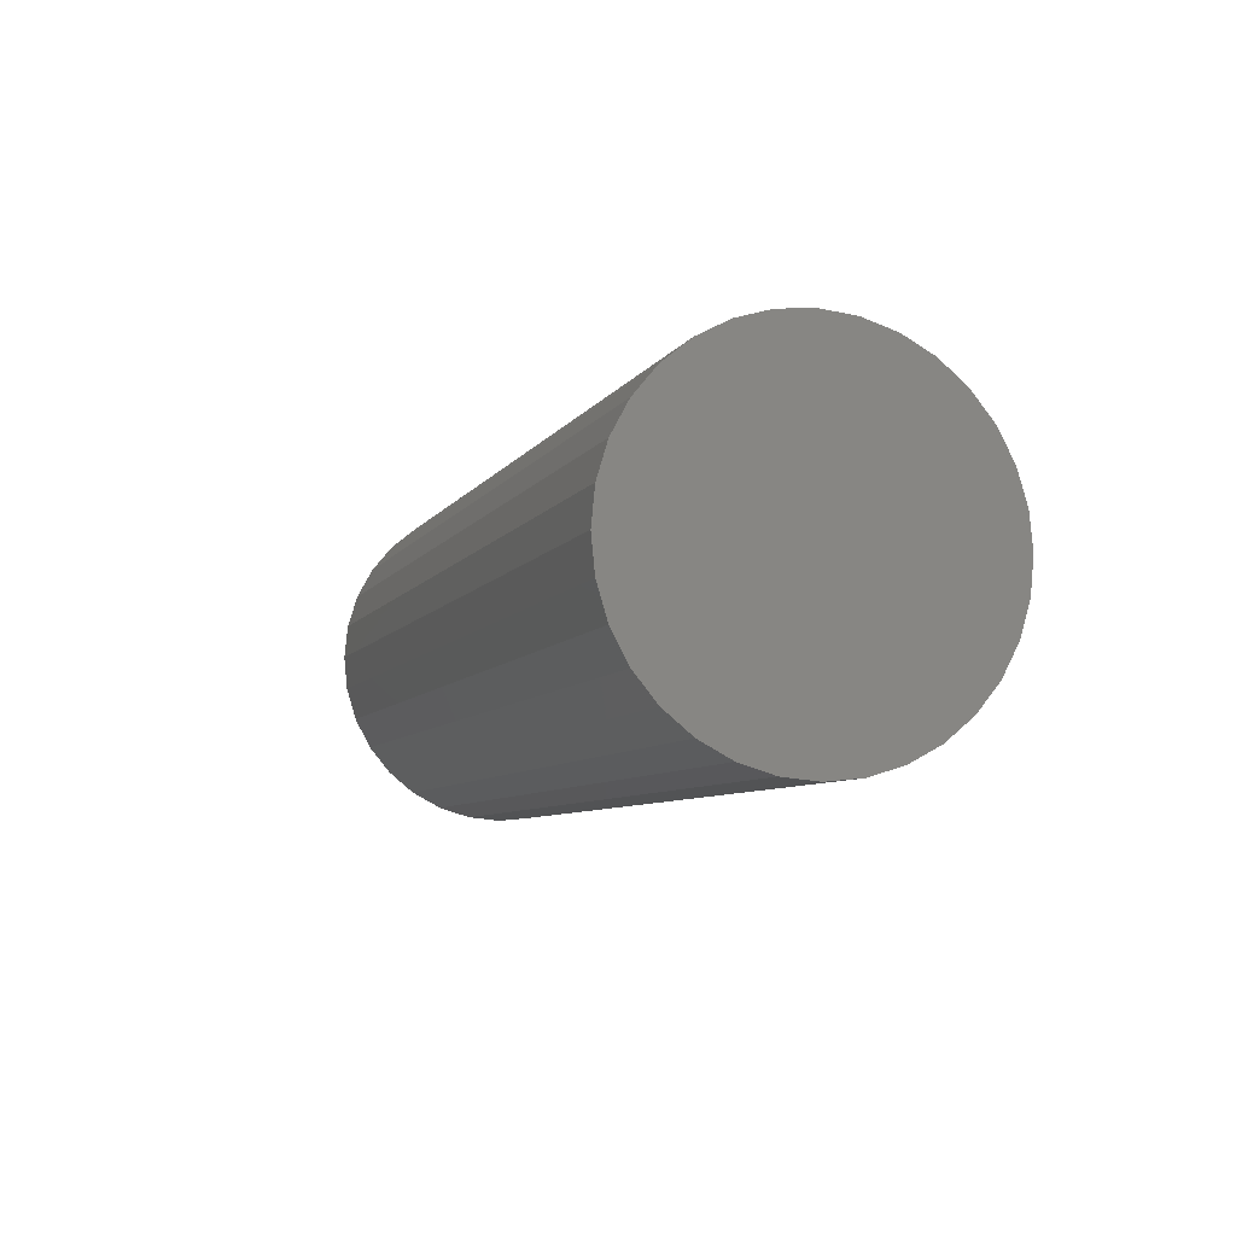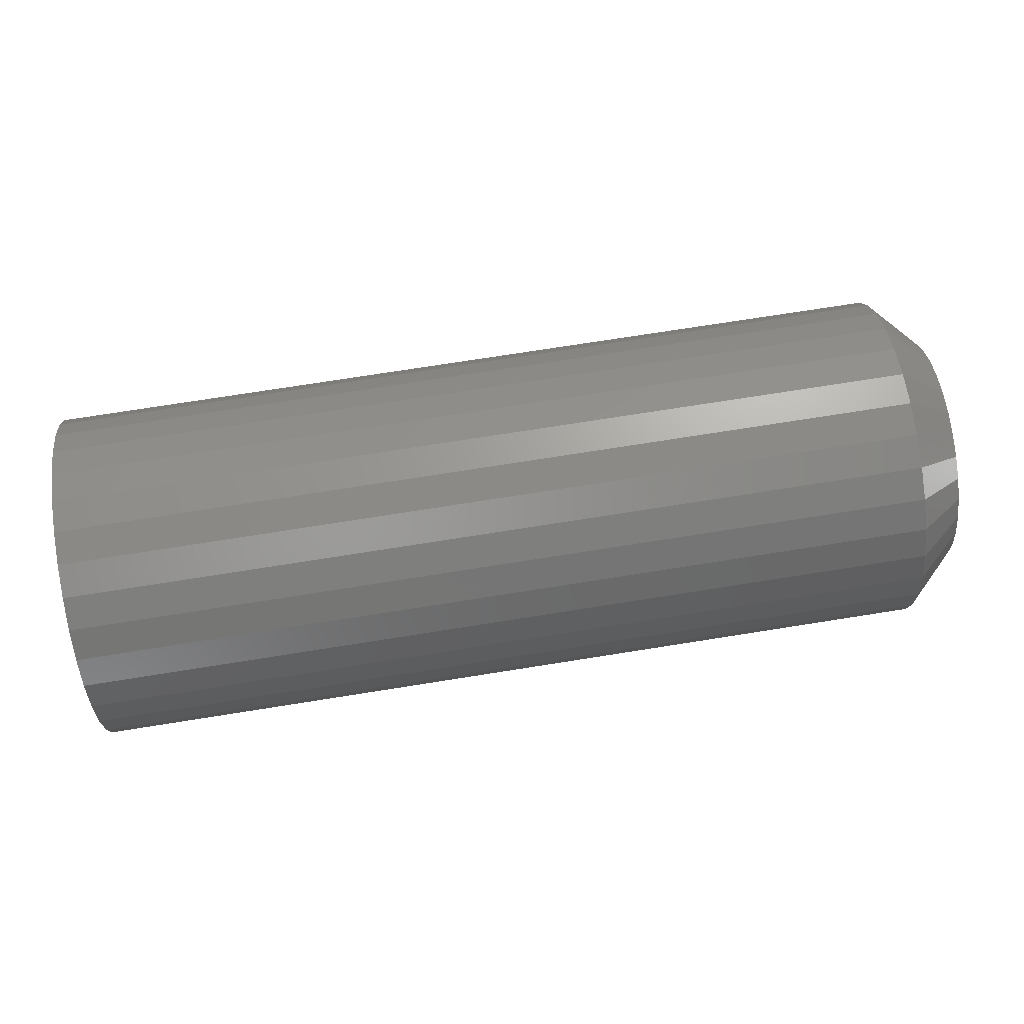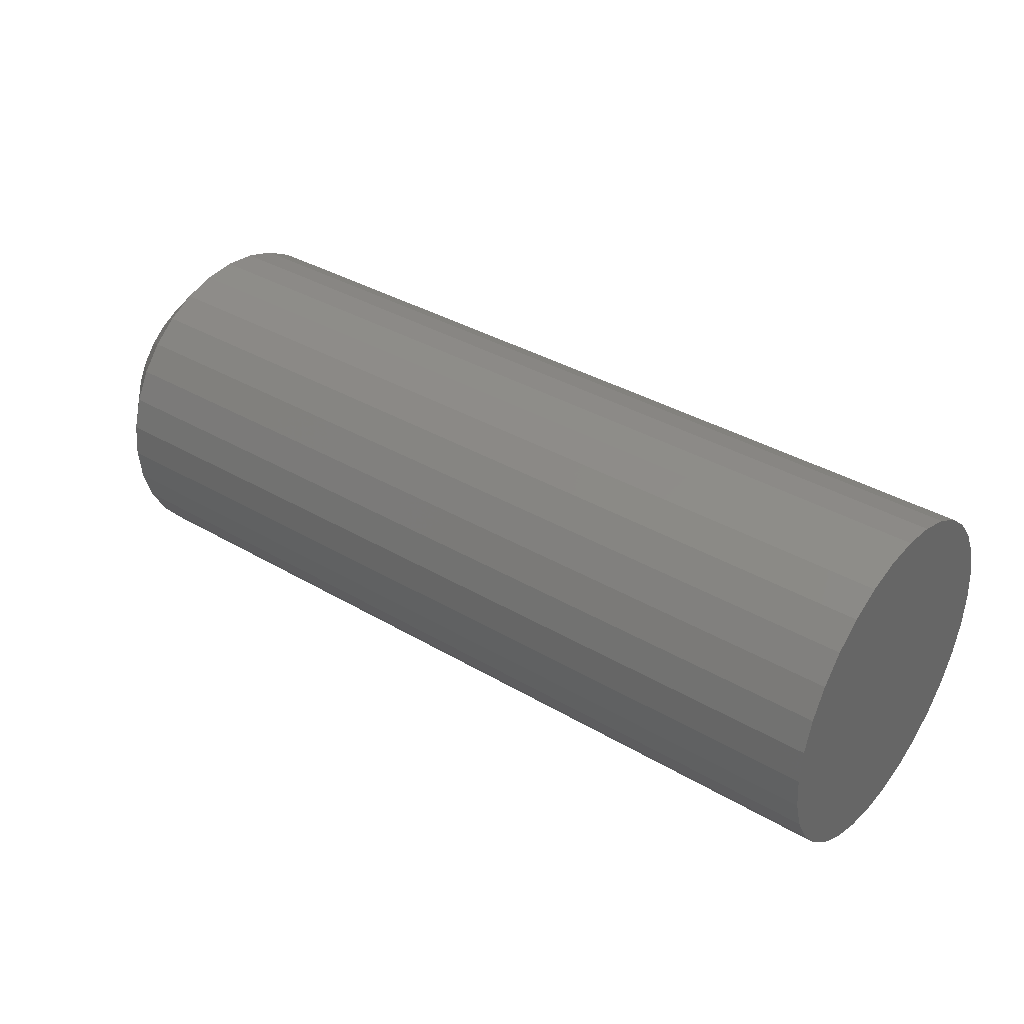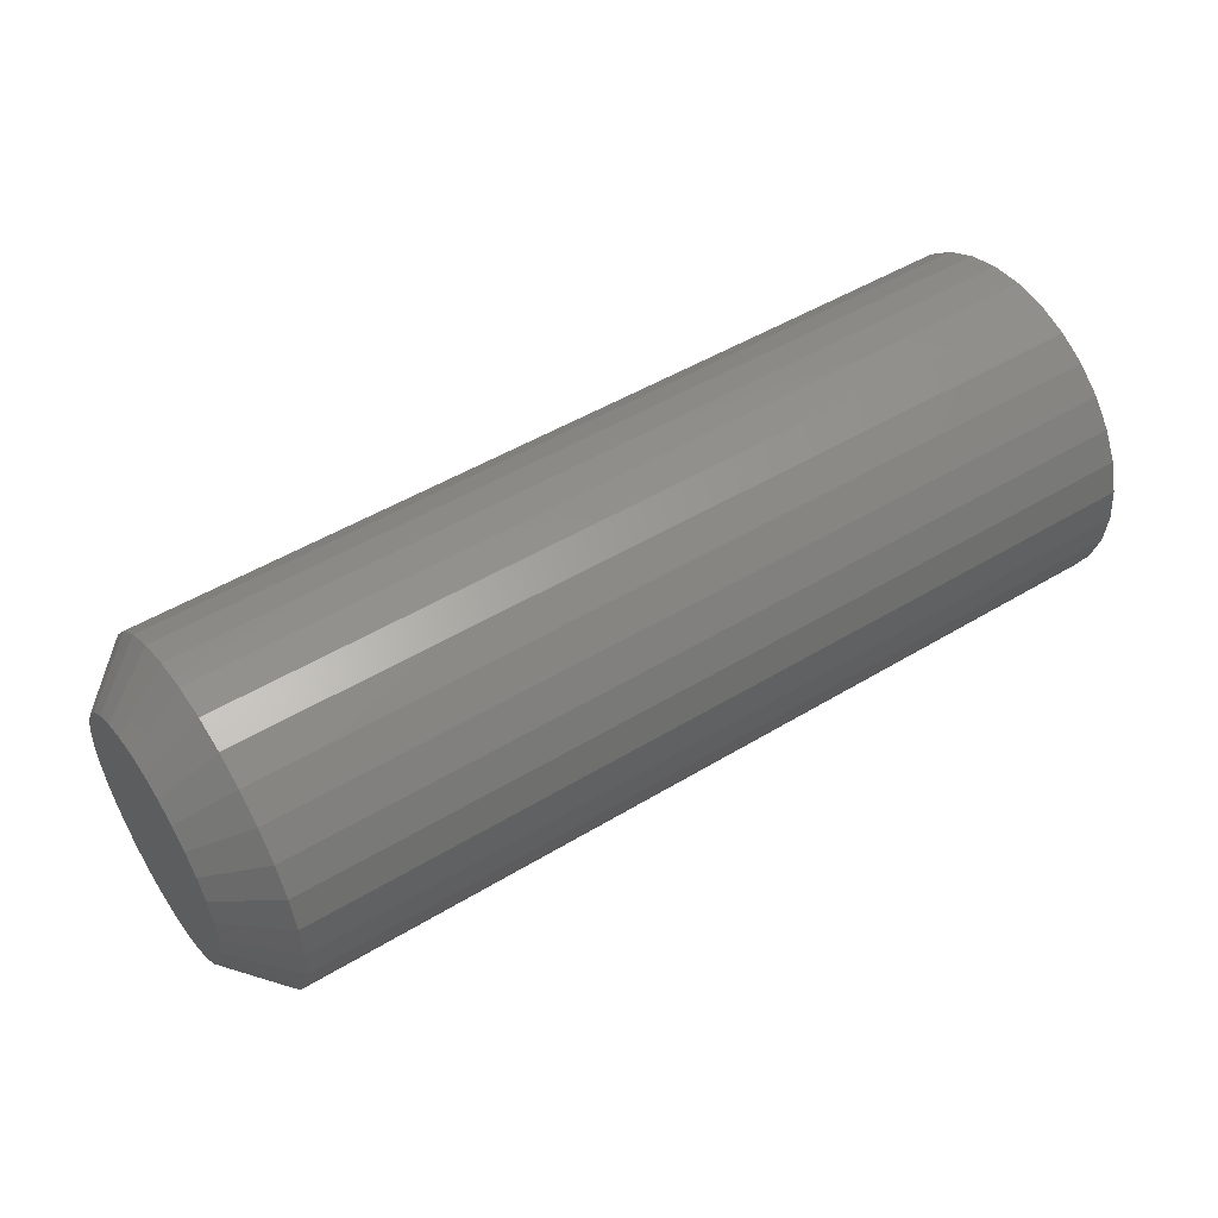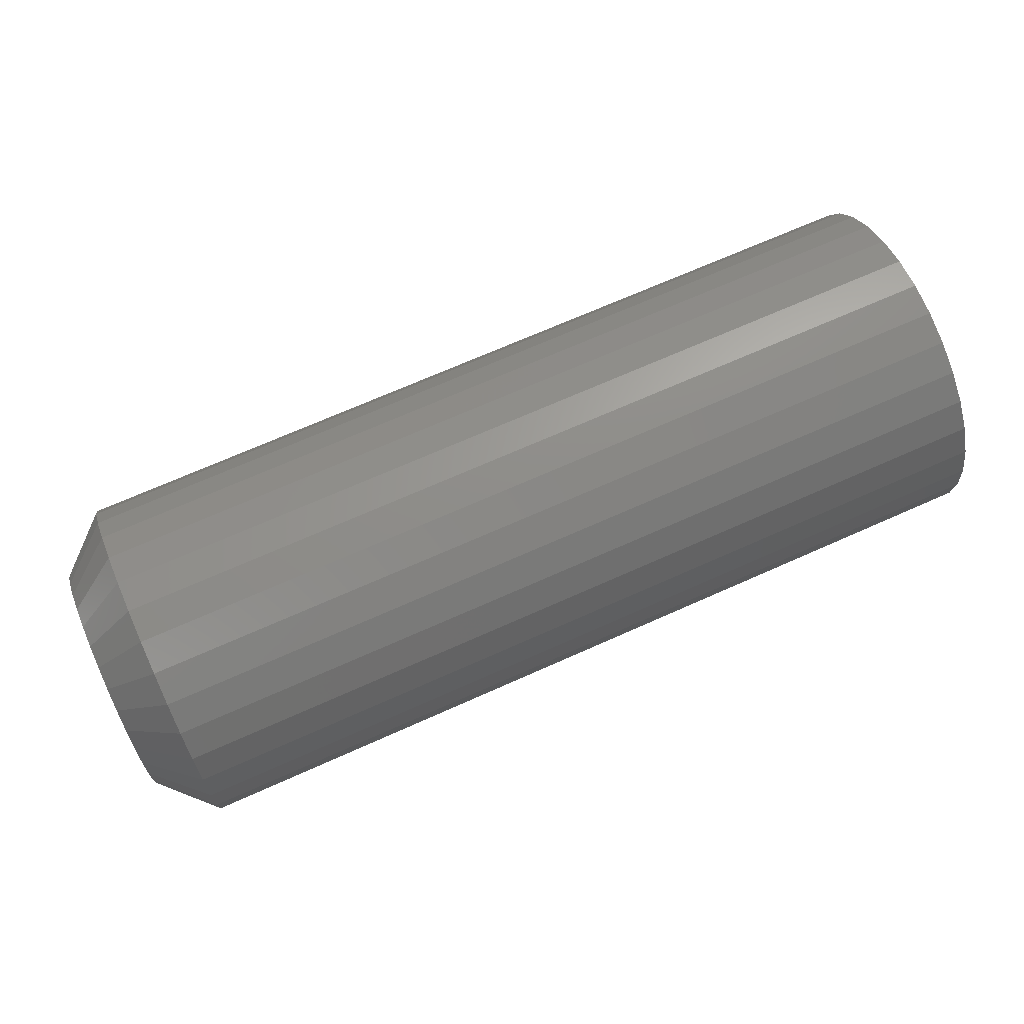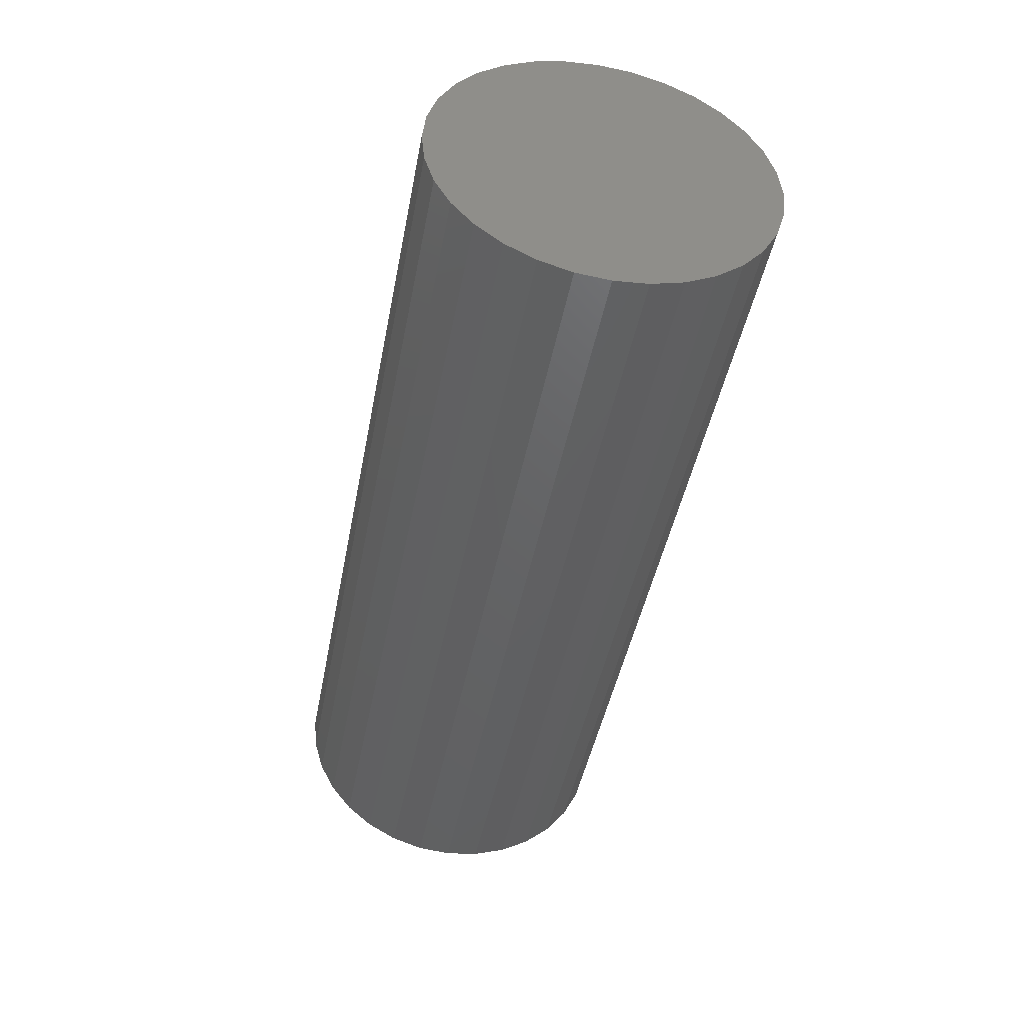
<metadata>
{"format":"stl","ext":"stl","renderer":"f3d","projection":"perspective","resolution":1024,"background":"white","views":[{"elev":-7.1,"azim":71.9,"up":"+Z"},{"elev":73.3,"azim":171.0,"up":"+Y"},{"elev":36.2,"azim":37.6,"up":"+Y"},{"elev":49.5,"azim":-33.7,"up":"+Y"},{"elev":69.4,"azim":-24.1,"up":"+Y"},{"elev":-44.7,"azim":79.3,"up":"+Z"}]}
</metadata>
<code>
# stl→obj: 96 verts, 188 faces
v -0.2812 -0.01523 0.0307
v -0.2812 -0.008407 0.03277
v -0.2812 -0.001316 0.03347
v -0.2812 0.005775 0.03277
v -0.2812 0.01259 0.0307
v -0.2812 -0.02151 0.02734
v -0.2812 0.01888 0.02734
v -0.2812 -0.02702 0.02282
v -0.2812 0.02439 0.02282
v -0.2812 -0.03154 0.01732
v -0.2812 0.02891 0.01732
v -0.2812 -0.0349 0.01103
v -0.2812 0.03227 0.01103
v -0.2812 -0.03697 0.004213
v -0.2812 0.03433 0.004213
v -0.2812 0.03227 -0.01679
v -0.2812 -0.0349 -0.01679
v -0.2812 0.03433 -0.00997
v -0.2812 -0.03154 -0.02307
v -0.2812 0.02891 -0.02307
v -0.2812 -0.02702 -0.02858
v -0.2812 0.02439 -0.02858
v -0.2812 -0.02151 -0.0331
v -0.2812 0.01888 -0.0331
v -0.2812 -0.01523 -0.03646
v -0.2812 0.01259 -0.03646
v -0.2812 -0.008407 -0.03853
v -0.2812 -0.001316 -0.03923
v -0.2812 0.005775 -0.03853
v -0.2812 -0.03697 -0.00997
v -0.2812 -0.03766 -0.002878
v -0.2812 0.03503 -0.002878
v -0.2656 0.05066 -0.002878
v 0 0.05066 -0.002878
v -0.2656 0.04966 -0.01302
v 5.629e-19 0.04966 -0.01302
v -0.2656 0.0467 -0.02277
v 1.104e-18 0.0467 -0.02277
v -0.2656 0.0419 -0.03175
v 1.603e-18 0.0419 -0.03175
v -0.2656 0.03544 -0.03963
v 2.04e-18 0.03544 -0.03963
v -0.2656 0.02756 -0.04609
v 2.399e-18 0.02756 -0.04609
v -0.2656 0.01857 -0.0509
v 2.666e-18 0.01857 -0.0509
v -0.2656 0.008824 -0.05385
v 2.83e-18 0.008824 -0.05385
v -0.2656 -0.001316 -0.05485
v 2.885e-18 -0.001316 -0.05485
v -0.2656 -0.01146 -0.05385
v 2.83e-18 -0.01146 -0.05385
v -0.2656 -0.02121 -0.0509
v 2.666e-18 -0.02121 -0.0509
v -0.2656 -0.03019 -0.04609
v 2.399e-18 -0.03019 -0.04609
v -0.2656 -0.03807 -0.03963
v 2.04e-18 -0.03807 -0.03963
v -0.2656 -0.04453 -0.03175
v 1.603e-18 -0.04453 -0.03175
v -0.2656 -0.04933 -0.02277
v 1.104e-18 -0.04933 -0.02277
v -0.2656 -0.05229 -0.01302
v 5.629e-19 -0.05229 -0.01302
v -0.2656 -0.05329 -0.002878
v -5.3e-34 -0.05329 -0.002878
v -0.2656 -0.05229 0.007261
v -5.629e-19 -0.05229 0.007261
v -0.2656 -0.04933 0.01701
v -1.104e-18 -0.04933 0.01701
v -0.2656 -0.04453 0.026
v -1.603e-18 -0.04453 0.026
v -0.2656 -0.03807 0.03387
v -2.04e-18 -0.03807 0.03387
v -0.2656 -0.03019 0.04034
v -2.399e-18 -0.03019 0.04034
v -0.2656 -0.02121 0.04514
v -2.666e-18 -0.02121 0.04514
v -0.2656 -0.01146 0.0481
v -2.83e-18 -0.01146 0.0481
v -0.2656 -0.001316 0.0491
v -2.885e-18 -0.001316 0.0491
v -0.2656 0.008824 0.0481
v -2.83e-18 0.008824 0.0481
v -0.2656 0.01857 0.04514
v -2.666e-18 0.01857 0.04514
v -0.2656 0.02756 0.04034
v -2.399e-18 0.02756 0.04034
v -0.2656 0.03544 0.03387
v -2.04e-18 0.03544 0.03387
v -0.2656 0.0419 0.026
v -1.603e-18 0.0419 0.026
v -0.2656 0.0467 0.01701
v -1.104e-18 0.0467 0.01701
v -0.2656 0.04966 0.007261
v -5.629e-19 0.04966 0.007261
f 1 2 3
f 1 3 4
f 5 1 4
f 6 1 5
f 7 6 5
f 8 6 7
f 9 8 7
f 10 8 9
f 11 10 9
f 12 10 11
f 13 12 11
f 14 12 13
f 15 14 13
f 16 17 18
f 19 17 16
f 20 19 16
f 21 19 20
f 22 21 20
f 23 21 22
f 24 23 22
f 25 23 24
f 26 25 24
f 27 25 26
f 28 27 26
f 29 28 26
f 17 30 18
f 18 30 31
f 18 31 32
f 32 31 14
f 32 14 15
f 33 34 35
f 35 34 36
f 35 36 37
f 37 36 38
f 37 38 39
f 39 38 40
f 39 40 41
f 41 40 42
f 41 42 43
f 43 42 44
f 43 44 45
f 45 44 46
f 45 46 47
f 47 46 48
f 47 48 49
f 49 48 50
f 49 50 51
f 51 50 52
f 51 52 53
f 53 52 54
f 53 54 55
f 55 54 56
f 55 56 57
f 57 56 58
f 57 58 59
f 59 58 60
f 59 60 61
f 61 60 62
f 61 62 63
f 63 62 64
f 63 64 65
f 65 64 66
f 65 66 67
f 67 66 68
f 67 68 69
f 69 68 70
f 69 70 71
f 71 70 72
f 71 72 73
f 73 72 74
f 73 74 75
f 75 74 76
f 75 76 77
f 77 76 78
f 77 78 79
f 79 78 80
f 79 80 81
f 81 80 82
f 81 82 83
f 83 82 84
f 83 84 85
f 85 84 86
f 85 86 87
f 87 86 88
f 87 88 89
f 89 88 90
f 89 90 91
f 91 90 92
f 91 92 93
f 93 92 94
f 93 94 95
f 95 94 96
f 95 96 33
f 33 96 34
f 32 95 33
f 32 15 95
f 65 14 31
f 65 67 14
f 13 93 95
f 13 95 15
f 11 89 91
f 91 93 11
f 11 93 13
f 5 85 87
f 5 87 7
f 87 9 7
f 4 81 83
f 83 85 4
f 4 85 5
f 1 77 79
f 1 79 2
f 79 3 2
f 6 73 75
f 75 77 6
f 6 77 1
f 12 69 71
f 12 71 10
f 71 8 10
f 67 69 14
f 14 69 12
f 89 11 9
f 9 87 89
f 81 4 3
f 3 79 81
f 73 6 8
f 8 71 73
f 31 63 65
f 31 30 63
f 33 18 32
f 33 35 18
f 17 61 63
f 17 63 30
f 19 57 59
f 59 61 19
f 19 61 17
f 25 53 55
f 25 55 23
f 55 21 23
f 27 49 51
f 51 53 27
f 27 53 25
f 26 45 47
f 26 47 29
f 47 28 29
f 24 41 43
f 43 45 24
f 24 45 26
f 16 37 39
f 16 39 20
f 39 22 20
f 35 37 18
f 18 37 16
f 57 19 21
f 21 55 57
f 49 27 28
f 28 47 49
f 41 24 22
f 22 39 41
f 82 80 78
f 84 82 78
f 84 78 86
f 86 78 76
f 86 76 88
f 88 76 74
f 88 74 90
f 90 74 72
f 90 72 92
f 92 72 70
f 92 70 94
f 94 70 68
f 94 68 96
f 36 62 38
f 38 62 60
f 38 60 40
f 40 60 58
f 40 58 42
f 42 58 56
f 42 56 44
f 44 56 54
f 44 54 46
f 46 54 52
f 46 52 50
f 46 50 48
f 96 68 34
f 34 68 66
f 34 66 36
f 36 66 64
f 36 64 62

</code>
